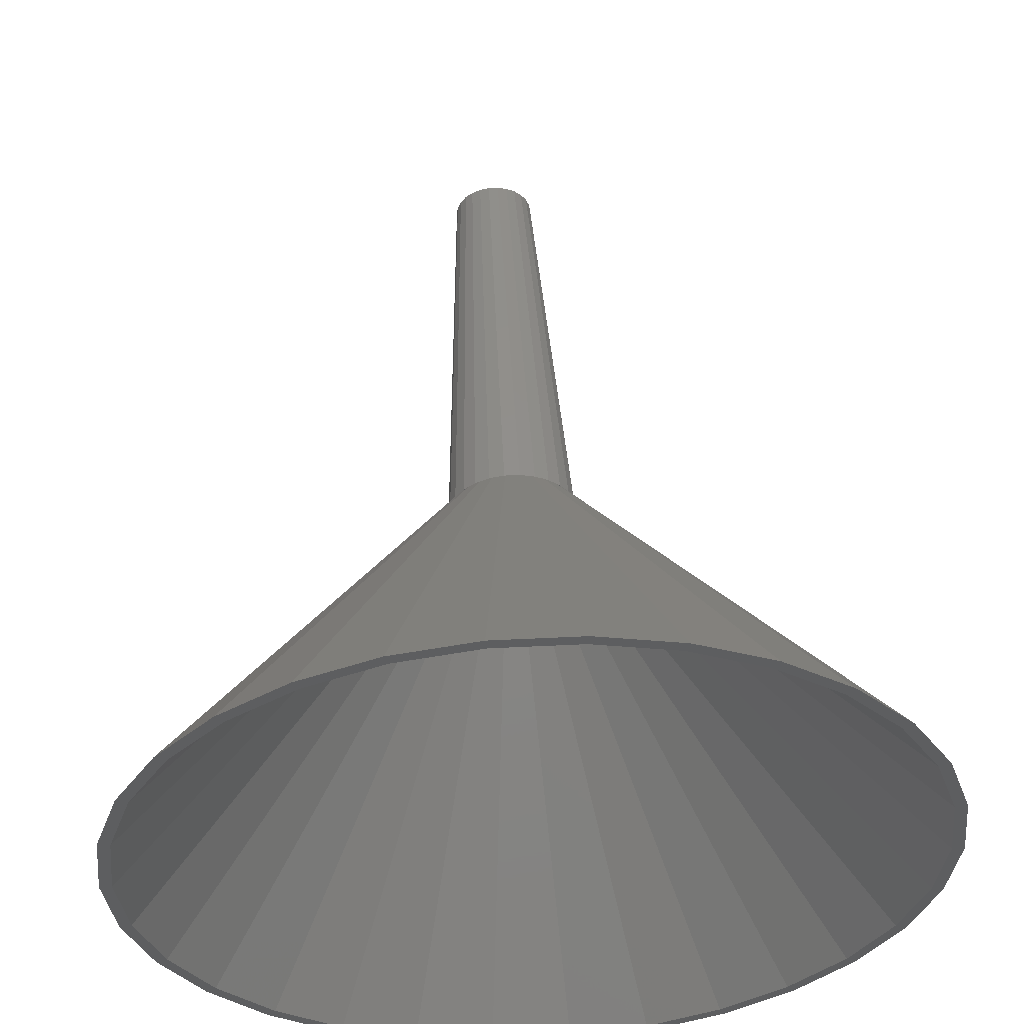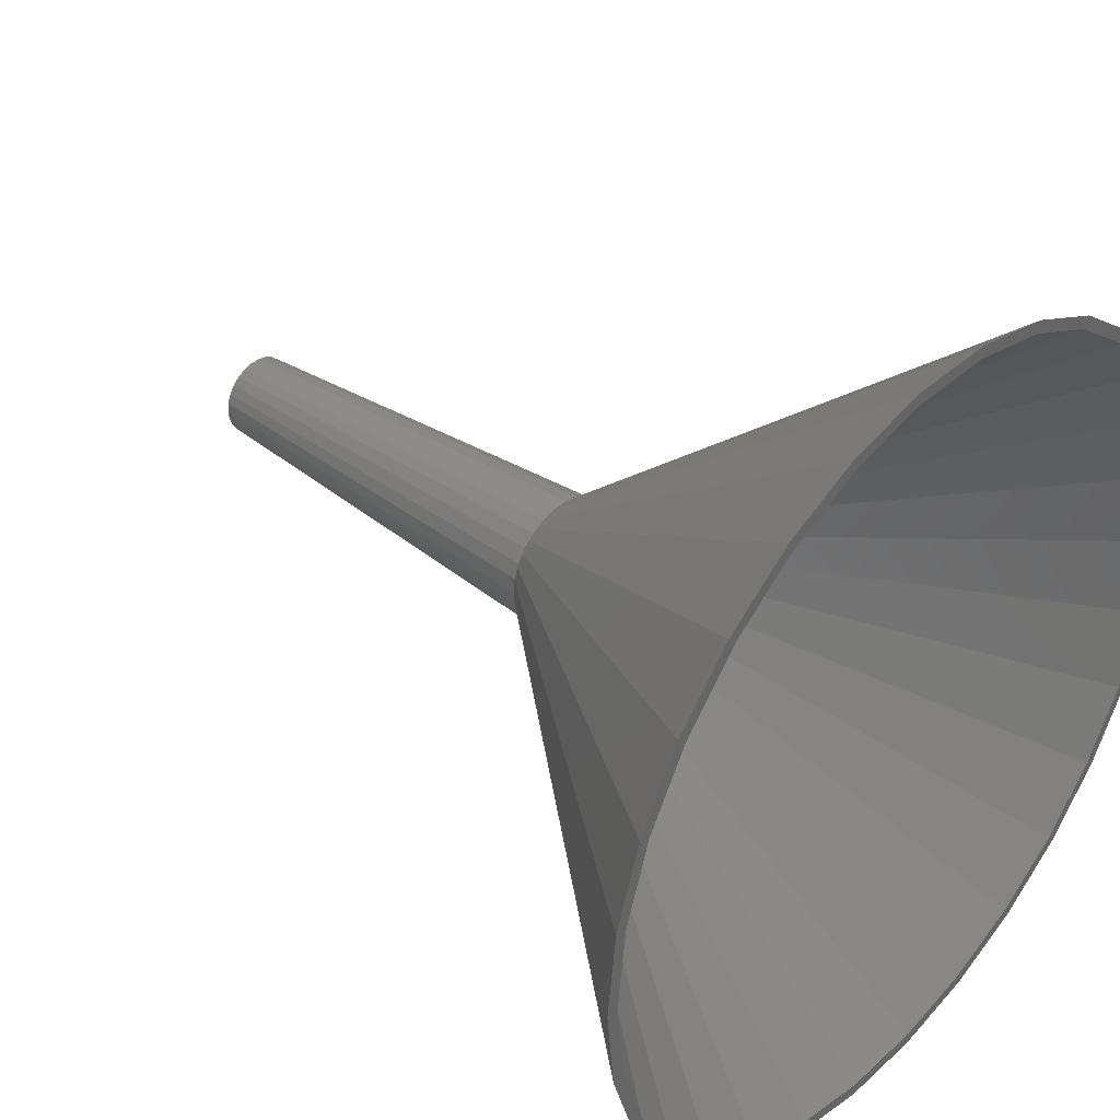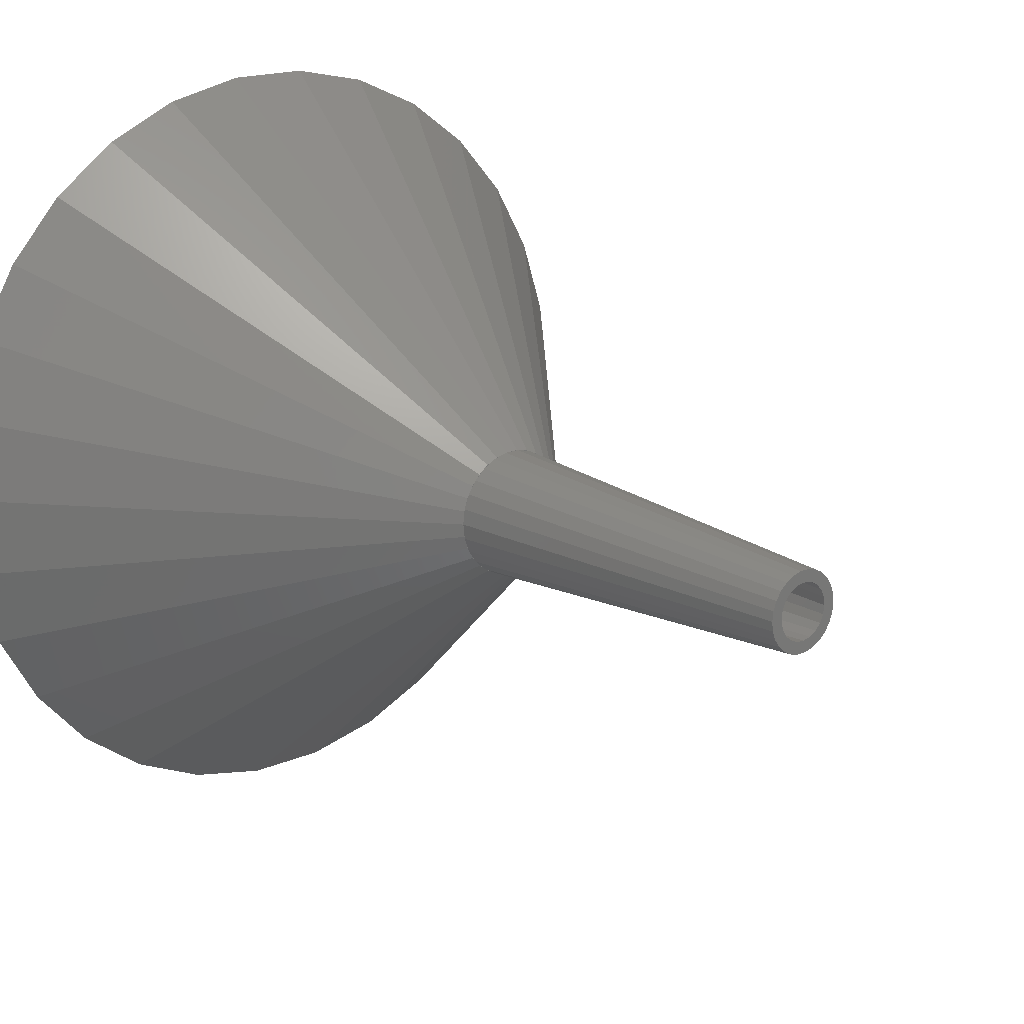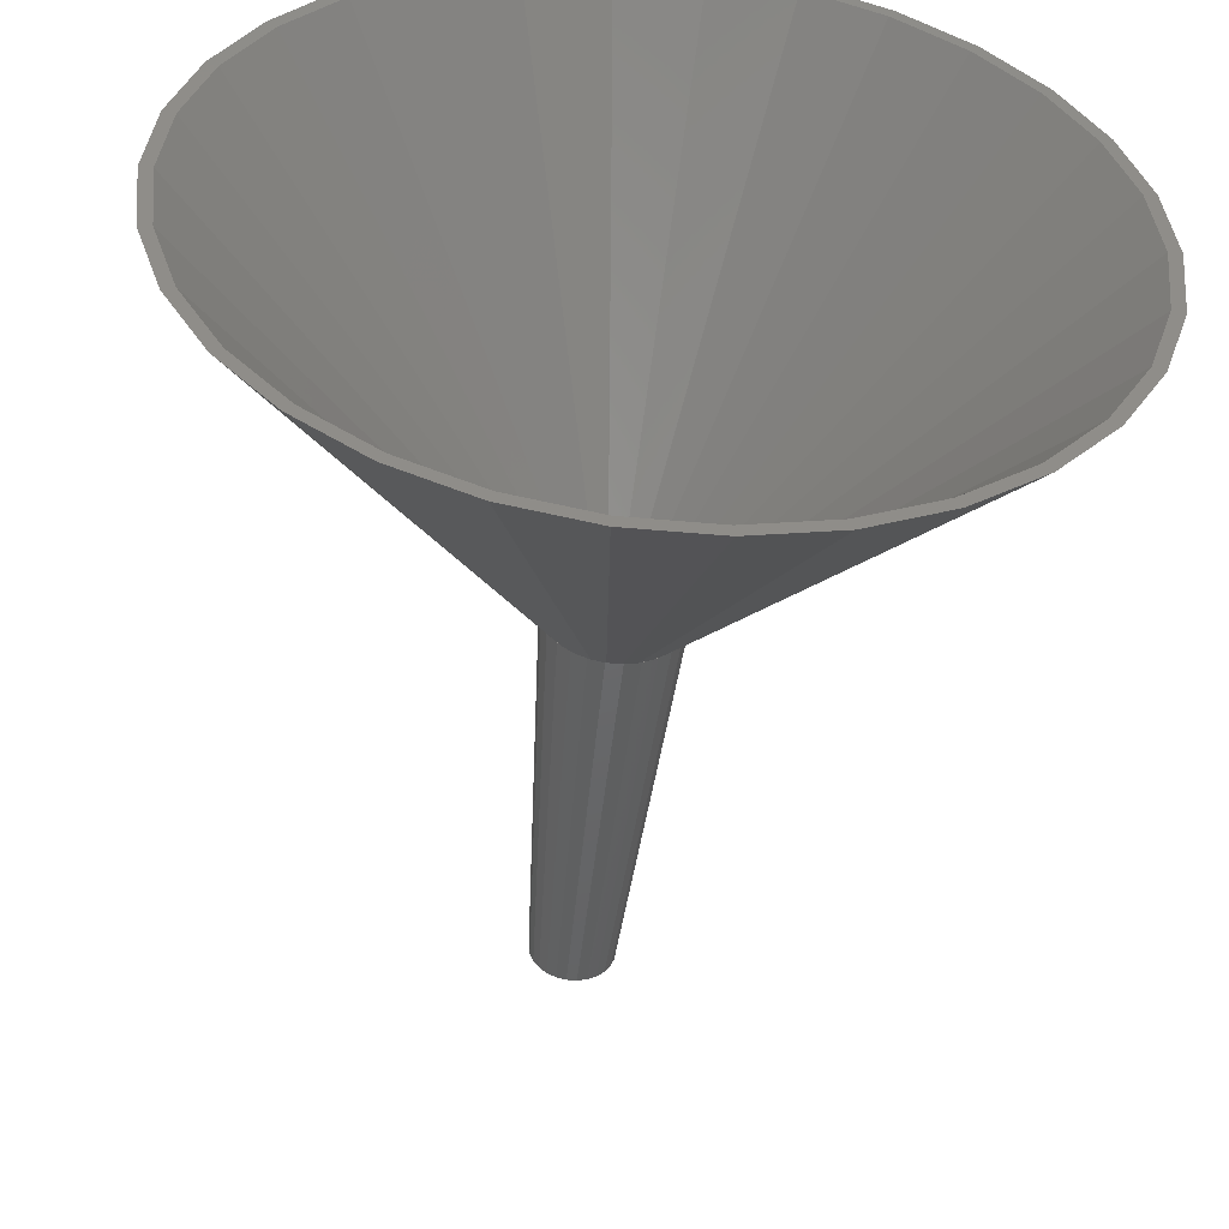
<metadata>
{"format":"stl","ext":"stl","renderer":"f3d","projection":"perspective","resolution":1024,"background":"white","views":[{"elev":55.2,"azim":177.1,"up":"+Y"},{"elev":38.6,"azim":131.3,"up":"+Y"},{"elev":17.3,"azim":-40.9,"up":"+Y"},{"elev":-50.6,"azim":174.4,"up":"+Y"}]}
</metadata>
<code>
# stl→obj: 293 verts, 586 faces
v 48.91 10.4 0
v 8 0 50
v 50 0 0
v 25 43.3 0
v 3.265 7.256 50
v 4 6.928 50
v 2.666 7.522 50
v 2.472 7.608 50
v 48.5 0 0
v 48.91 -10.4 0
v 47.44 -10.08 0
v 45.68 -20.34 0
v 44.31 -19.73 0
v 40.45 -29.39 0
v 39.24 -28.51 0
v 33.46 -37.16 0
v 32.45 -36.04 0
v 25 -43.3 0
v 24.25 -42 0
v 15.45 -47.55 0
v 14.99 -46.13 0
v 5.226 -49.73 0
v 5.07 -48.23 0
v -5.07 -48.23 0
v -5.226 -49.73 0
v -14.99 -46.13 0
v -15.45 -47.55 0
v -24.25 -42 0
v -25 -43.3 0
v -32.45 -36.04 0
v -33.46 -37.16 0
v -39.24 -28.51 0
v -40.45 -29.39 0
v -44.31 -19.73 0
v -45.68 -20.34 0
v -47.44 -10.08 0
v -48.91 -10.4 0
v -48.5 0 0
v 47.44 10.08 0
v 45.68 20.34 0
v 44.31 19.73 0
v 40.45 29.39 0
v 39.24 28.51 0
v 33.46 37.16 0
v 32.45 36.04 0
v 24.25 42 0
v 15.45 47.55 0
v 14.99 46.13 0
v 5.226 49.73 0
v 5.07 48.23 0
v -5.07 48.23 0
v -5.226 49.73 0
v -14.99 46.13 0
v -15.45 47.55 0
v -24.25 42 0
v -25 43.3 0
v -32.45 36.04 0
v -33.46 37.16 0
v -39.24 28.51 0
v -40.45 29.39 0
v -44.31 19.73 0
v -45.68 20.34 0
v -47.44 10.08 0
v -48.91 10.4 0
v -50 0 0
v 6.472 4.702 50
v -6.472 4.702 50
v -4.866 6.299 50
v -5.353 5.945 50
v -4.29 6.717 50
v -4 6.928 50
v 4.866 -6.299 50
v 5.353 -5.945 50
v 4.29 -6.717 50
v 4 -6.928 50
v -4 -6.928 50
v 2.666 -7.522 50
v 2.472 -7.608 50
v 3.265 -7.256 50
v -0.8362 7.956 50
v -1.339 7.849 50
v -0.9045 7.942 50
v -2.472 7.608 50
v 7.6 2.356 50
v 7.308 3.254 50
v 7.782 1.797 50
v 7.825 1.663 50
v 6.472 -4.702 50
v 7.308 -3.254 50
v 7.166 -3.5 50
v 6.82 -4.1 50
v -6.82 4.1 50
v -7.166 3.5 50
v -7.308 3.254 50
v -8 0 50
v -1.339 -7.849 50
v -2.472 -7.608 50
v -0.9045 -7.942 50
v -0.8362 -7.956 50
v -6.181 5.026 50
v -5.698 5.562 50
v 1.339 7.849 50
v 0.9045 7.942 50
v 0.8362 7.956 50
v 4.866 6.299 50
v 5.353 5.945 50
v 4.29 6.717 50
v 6.181 -5.026 50
v 5.698 -5.562 50
v 7.782 -1.797 50
v 7.6 -2.356 50
v 7.825 -1.663 50
v 7.768 1.915 50
v -7.782 -1.797 50
v -7.825 -1.663 50
v -7.825 1.663 50
v -7.782 1.797 50
v -0.9643 7.942 50
v -0.9643 -7.942 50
v -5.698 -5.562 50
v -5.988 -5.305 50
v -6.181 -5.026 50
v 4.545 6.584 50
v -7.768 1.915 50
v -7.6 2.356 50
v 0.9643 7.942 50
v 5.988 5.305 50
v 6.181 5.026 50
v 5.698 5.562 50
v 5.988 -5.305 50
v 7.084 -3.718 50
v -5.988 5.305 50
v -4.545 6.584 50
v -7.6 -2.356 50
v -7.768 -1.915 50
v 2.837 -7.48 50
v -2.666 -7.522 50
v -2.837 -7.48 50
v -3.265 -7.256 50
v 7.768 -1.915 50
v -4.29 -6.717 50
v -4.545 -6.584 50
v -4.866 -6.299 50
v 2.837 7.48 50
v -7.084 3.718 50
v -2.837 7.48 50
v -2.666 7.522 50
v -3.265 7.256 50
v -6.82 -4.1 50
v -7.084 -3.718 50
v -7.166 -3.5 50
v 7.084 3.718 50
v 7.166 3.5 50
v 6.82 4.1 50
v 1.339 -7.849 50
v 0.9643 -7.942 50
v 0.9045 -7.942 50
v 4.545 -6.584 50
v -5.353 -5.945 50
v -6.472 -4.702 50
v 0.8362 -7.956 50
v -7.308 -3.254 50
v 5 0 100
v 4.855 1.197 100
v -5 0 100
v 0.6027 4.964 100
v -0.6027 4.964 100
v 4.427 -2.324 100
v 3.743 -3.316 100
v -3.743 3.316 100
v 3.743 3.316 100
v 2.84 4.115 100
v -0.6027 -4.964 100
v 3.5 0 100
v 3.345 1.032 100
v 4.427 2.324 100
v 4.855 -1.197 100
v 2.892 1.972 100
v 3.345 -1.032 100
v 2.182 2.736 100
v 1.279 3.258 100
v 1.773 4.675 100
v 0.2616 3.49 100
v -0.7788 3.412 100
v -1.773 4.675 100
v -1.75 3.031 100
v -2.84 4.115 100
v -2.566 2.381 100
v -4.427 2.324 100
v -4.855 1.197 100
v -3.153 1.519 100
v 2.892 -1.972 100
v 2.182 -2.736 100
v 2.84 -4.115 100
v 1.279 -3.258 100
v 1.773 -4.675 100
v 0.6027 -4.964 100
v 0.2616 -3.49 100
v -0.7788 -3.412 100
v -1.773 -4.675 100
v -1.75 -3.031 100
v -2.84 -4.115 100
v -2.566 -2.381 100
v -4.427 -2.324 100
v -3.153 -1.519 100
v -4.855 -1.197 100
v -3.461 -0.5216 100
v -3.743 -3.316 100
v -3.461 0.5216 100
v 6.5 0 50
v -5.259 -3.821 50
v -1.187 -6.356 50
v -0.6794 -6.464 50
v -1.645 -6.259 50
v -2.009 -6.182 50
v -3.25 -5.629 50
v 3.25 5.629 50
v 6.358 -1.351 50
v 2.228 6.084 50
v 2.009 6.182 50
v 2.615 5.912 50
v -3.25 5.629 50
v -6.383 1.112 50
v -6.358 1.351 50
v -6.427 0.6907 50
v -6.5 0 50
v 5.317 3.719 50
v 5.259 3.821 50
v 5.472 3.451 50
v 5.938 2.644 50
v 3.25 -5.629 50
v -1.645 6.259 50
v -2.009 6.182 50
v -1.187 6.356 50
v -0.6794 6.464 50
v -4.598 4.554 50
v -4.911 4.206 50
v -5.259 3.821 50
v -4.349 4.83 50
v -5.938 2.644 50
v -4.598 -4.554 50
v -4.349 -4.83 50
v -4.911 -4.206 50
v 6.098 2.15 50
v 6.243 1.705 50
v 6.358 1.351 50
v 4.349 4.83 50
v 4.155 4.972 50
v 3.812 5.221 50
v 0.6794 -6.464 50
v 0.2531 -6.464 50
v 0.5621 -6.464 50
v 5.259 -3.821 50
v 4.349 -4.83 50
v 0.6794 6.464 50
v 0.2531 6.464 50
v 0.5621 6.464 50
v -5.725 3.013 50
v -5.879 2.745 50
v -6.358 -1.351 50
v 5.472 -3.451 50
v 5.938 -2.644 50
v 5.317 -3.719 50
v -6.427 -0.6907 50
v -6.383 -1.112 50
v 6.211 1.916 50
v 6.243 -1.705 50
v -6.427 -0.9688 50
v -1.446 6.337 50
v 5.371 3.662 50
v 4.053 5.082 50
v 0.4857 -6.482 50
v -5.856 2.82 50
v -4.765 4.421 50
v 4.155 -4.972 50
v 3.812 -5.221 50
v 4.053 -5.082 50
v 2.615 -5.912 50
v 2.228 -6.084 50
v 2.375 -6.051 50
v 5.371 -3.662 50
v 2.375 6.051 50
v 0.4857 6.482 50
v -6.427 0.9688 50
v -4.765 -4.421 50
v 6.098 -2.15 50
v 6.211 -1.916 50
v -1.446 -6.337 50
v -5.725 -3.013 50
v -5.879 -2.745 50
v -5.856 -2.82 50
v 2.009 -6.182 50
v -5.938 -2.644 50
f 1 2 3
f 4 5 6
f 5 4 7
f 7 4 8
f 9 3 10
f 3 9 1
f 10 11 9
f 12 11 10
f 12 13 11
f 14 13 12
f 14 15 13
f 16 15 14
f 16 17 15
f 18 17 16
f 18 19 17
f 20 19 18
f 20 21 19
f 22 21 20
f 22 23 21
f 22 24 23
f 25 24 22
f 25 26 24
f 27 26 25
f 27 28 26
f 29 28 27
f 29 30 28
f 31 30 29
f 31 32 30
f 33 32 31
f 33 34 32
f 35 34 33
f 35 36 34
f 36 37 38
f 37 36 35
f 39 1 9
f 39 40 1
f 41 40 39
f 41 42 40
f 43 42 41
f 43 44 42
f 45 44 43
f 45 4 44
f 46 4 45
f 46 47 4
f 48 47 46
f 48 49 47
f 50 49 48
f 51 49 50
f 51 52 49
f 53 52 51
f 53 54 52
f 55 54 53
f 55 56 54
f 57 56 55
f 57 58 56
f 59 58 57
f 59 60 58
f 61 60 59
f 61 62 60
f 63 62 61
f 63 64 62
f 38 64 63
f 65 38 37
f 38 65 64
f 44 66 42
f 60 62 67
f 68 56 69
f 70 56 68
f 56 70 71
f 72 16 73
f 74 16 72
f 16 74 75
f 76 31 29
f 18 77 78
f 77 18 79
f 79 18 75
f 80 81 82
f 52 81 80
f 81 52 83
f 84 1 85
f 86 1 84
f 1 86 87
f 14 88 16
f 10 89 12
f 12 88 14
f 12 90 91
f 12 91 88
f 90 12 89
f 3 2 10
f 62 92 67
f 62 93 92
f 93 62 94
f 58 60 67
f 95 65 37
f 25 96 97
f 96 25 98
f 98 25 99
f 49 8 47
f 47 8 4
f 54 56 83
f 52 54 83
f 56 58 69
f 58 100 101
f 100 58 67
f 58 101 69
f 49 102 8
f 102 49 103
f 103 49 104
f 44 105 106
f 44 107 105
f 107 44 6
f 4 6 44
f 40 85 1
f 1 87 2
f 108 16 88
f 109 16 108
f 16 109 73
f 10 110 111
f 10 111 89
f 110 10 112
f 2 112 10
f 113 86 84
f 2 110 112
f 87 86 2
f 114 95 115
f 116 95 117
f 118 82 81
f 98 119 96
f 120 121 122
f 123 105 107
f 124 125 117
f 126 102 103
f 127 128 129
f 108 130 109
f 90 131 91
f 132 101 100
f 133 70 68
f 134 135 114
f 79 136 77
f 137 138 139
f 110 140 111
f 141 142 143
f 144 5 7
f 145 92 93
f 146 147 148
f 149 150 151
f 152 153 154
f 155 156 157
f 72 158 74
f 143 120 159
f 67 92 100
f 8 102 7
f 6 5 107
f 122 149 160
f 109 72 73
f 83 147 81
f 80 103 104
f 103 80 82
f 111 90 89
f 66 128 154
f 69 101 68
f 71 70 148
f 74 79 75
f 139 141 76
f 77 155 78
f 157 99 161
f 99 157 98
f 85 153 84
f 91 108 88
f 94 125 93
f 96 137 97
f 106 105 129
f 151 134 162
f 35 151 162
f 151 35 149
f 149 35 160
f 160 35 33
f 62 64 94
f 95 37 115
f 31 122 160
f 120 31 159
f 122 31 120
f 160 33 31
f 18 78 20
f 25 161 99
f 161 25 22
f 16 75 18
f 31 143 159
f 141 31 76
f 143 31 141
f 97 27 25
f 56 147 83
f 147 56 148
f 148 56 71
f 49 80 104
f 80 49 52
f 154 40 66
f 153 40 154
f 40 153 85
f 42 66 40
f 37 114 115
f 114 37 134
f 134 37 162
f 162 37 35
f 116 64 95
f 64 65 95
f 64 125 94
f 64 117 125
f 117 64 116
f 20 78 22
f 29 139 76
f 139 29 137
f 137 29 97
f 97 29 27
f 44 128 66
f 44 129 128
f 129 44 106
f 161 155 157
f 22 155 161
f 155 22 78
f 163 86 113
f 86 163 2
f 113 164 163
f 165 117 95
f 117 165 124
f 103 166 126
f 166 103 167
f 82 167 103
f 167 82 118
f 168 169 131
f 114 165 95
f 165 114 135
f 68 170 133
f 101 170 68
f 170 101 132
f 129 171 127
f 105 171 129
f 171 105 123
f 123 172 171
f 137 173 138
f 96 173 137
f 173 96 119
f 163 110 2
f 110 163 140
f 174 163 164
f 175 164 176
f 163 174 177
f 178 176 171
f 179 177 174
f 177 179 168
f 164 175 174
f 176 178 175
f 180 171 172
f 171 180 178
f 181 172 182
f 172 181 180
f 166 181 182
f 166 183 181
f 167 183 166
f 167 184 183
f 185 184 167
f 184 185 186
f 187 186 185
f 186 187 188
f 170 188 187
f 189 188 170
f 190 191 189
f 188 189 191
f 192 168 179
f 168 192 169
f 193 169 192
f 169 193 194
f 195 194 193
f 194 195 196
f 195 197 196
f 198 197 195
f 198 173 197
f 199 173 198
f 200 199 201
f 199 200 173
f 202 201 203
f 201 202 200
f 204 203 205
f 206 205 207
f 203 208 202
f 191 190 209
f 165 209 190
f 203 204 208
f 209 165 207
f 205 206 204
f 207 165 206
f 187 133 170
f 190 124 165
f 7 166 144
f 102 166 7
f 166 102 126
f 194 196 136
f 163 177 140
f 170 100 92
f 170 92 145
f 100 170 132
f 148 187 146
f 70 187 148
f 187 70 133
f 189 145 190
f 190 93 125
f 190 125 124
f 93 190 145
f 149 208 150
f 122 208 149
f 208 122 121
f 165 135 206
f 120 208 121
f 143 208 120
f 208 143 142
f 107 172 123
f 5 172 107
f 172 5 144
f 171 128 127
f 128 171 154
f 154 171 152
f 144 166 182
f 164 153 152
f 153 164 84
f 84 164 113
f 98 173 119
f 173 98 197
f 157 197 98
f 197 157 156
f 79 194 136
f 74 194 79
f 194 74 158
f 169 194 158
f 146 187 185
f 167 146 185
f 81 167 118
f 147 167 81
f 167 147 146
f 170 145 189
f 134 206 135
f 151 206 134
f 206 151 150
f 204 150 208
f 144 182 172
f 152 176 164
f 152 171 176
f 208 142 202
f 141 202 142
f 139 202 141
f 202 139 138
f 177 168 131
f 177 111 140
f 177 90 111
f 90 177 131
f 206 150 204
f 200 202 138
f 200 138 173
f 155 197 156
f 77 197 155
f 197 77 136
f 196 197 136
f 72 169 158
f 109 169 72
f 169 109 130
f 169 91 131
f 169 108 91
f 108 169 130
f 39 9 210
f 211 30 32
f 26 212 213
f 212 26 214
f 214 26 215
f 216 28 30
f 48 46 217
f 216 215 26
f 11 13 218
f 48 219 220
f 219 48 221
f 221 48 217
f 53 222 55
f 223 63 224
f 225 63 223
f 63 225 226
f 41 227 228
f 41 229 227
f 229 41 230
f 17 19 231
f 9 11 210
f 43 41 228
f 45 43 228
f 46 45 217
f 53 232 233
f 232 53 234
f 234 53 235
f 57 236 237
f 57 237 238
f 236 57 239
f 55 222 57
f 240 224 61
f 211 32 34
f 30 241 242
f 241 30 243
f 243 30 211
f 41 244 230
f 41 245 244
f 245 41 246
f 45 228 247
f 248 45 247
f 249 45 248
f 45 249 217
f 51 235 53
f 226 36 38
f 61 224 63
f 57 238 59
f 59 238 61
f 63 226 38
f 216 26 28
f 250 251 252
f 23 251 250
f 251 23 213
f 213 23 24
f 213 24 26
f 253 17 254
f 210 11 218
f 39 210 246
f 41 39 246
f 48 220 255
f 51 256 235
f 50 256 51
f 256 50 257
f 257 50 255
f 50 48 255
f 233 222 53
f 258 61 238
f 259 61 258
f 61 259 240
f 222 239 57
f 260 34 36
f 242 216 30
f 13 261 262
f 261 13 263
f 263 13 253
f 36 264 265
f 36 265 260
f 264 36 226
f 266 244 245
f 210 218 267
f 246 210 245
f 264 268 265
f 269 232 234
f 270 227 229
f 271 249 248
f 252 251 272
f 216 242 241
f 214 215 216
f 273 259 258
f 274 237 236
f 275 276 277
f 278 279 280
f 261 263 281
f 282 219 221
f 283 256 257
f 284 225 223
f 241 243 285
f 267 286 287
f 239 222 236
f 233 232 222
f 212 214 288
f 289 290 291
f 243 211 289
f 217 249 221
f 227 247 228
f 247 227 248
f 251 213 212
f 254 263 253
f 263 254 275
f 252 292 250
f 292 252 279
f 276 231 278
f 259 224 240
f 224 259 223
f 260 290 293
f 290 260 265
f 257 220 219
f 220 257 255
f 225 264 226
f 230 244 229
f 286 262 261
f 235 256 234
f 238 237 258
f 260 293 34
f 289 293 290
f 34 289 211
f 289 34 293
f 21 23 250
f 17 275 254
f 17 276 275
f 276 17 231
f 13 267 218
f 267 13 286
f 286 13 262
f 15 17 253
f 13 15 253
f 21 278 231
f 278 21 279
f 279 21 292
f 19 21 231
f 292 21 250
f 174 245 210
f 245 174 266
f 175 229 244
f 175 244 266
f 229 175 270
f 195 272 198
f 191 237 274
f 237 191 258
f 258 191 273
f 180 248 227
f 180 227 270
f 248 180 271
f 270 178 180
f 179 281 192
f 221 180 282
f 249 180 221
f 180 249 271
f 234 184 269
f 256 184 234
f 184 256 283
f 283 181 183
f 191 259 273
f 191 223 259
f 223 191 284
f 207 205 268
f 241 201 216
f 201 241 285
f 193 280 195
f 282 180 181
f 267 174 210
f 174 267 287
f 257 181 283
f 219 181 257
f 181 219 282
f 191 209 284
f 209 225 284
f 207 225 209
f 207 264 225
f 264 207 268
f 214 201 288
f 201 214 216
f 276 193 277
f 278 193 276
f 193 278 280
f 279 195 280
f 252 195 279
f 195 252 272
f 263 193 281
f 275 193 263
f 193 275 277
f 266 174 175
f 236 186 274
f 186 236 222
f 283 183 184
f 199 288 201
f 251 199 272
f 212 199 251
f 199 212 288
f 205 203 285
f 203 201 285
f 205 289 291
f 205 243 289
f 243 205 285
f 205 265 268
f 205 290 265
f 290 205 291
f 286 179 287
f 261 179 286
f 179 261 281
f 174 287 179
f 270 175 178
f 184 186 222
f 232 184 222
f 184 232 269
f 186 188 274
f 188 191 274
f 198 272 199
f 192 281 193

</code>
